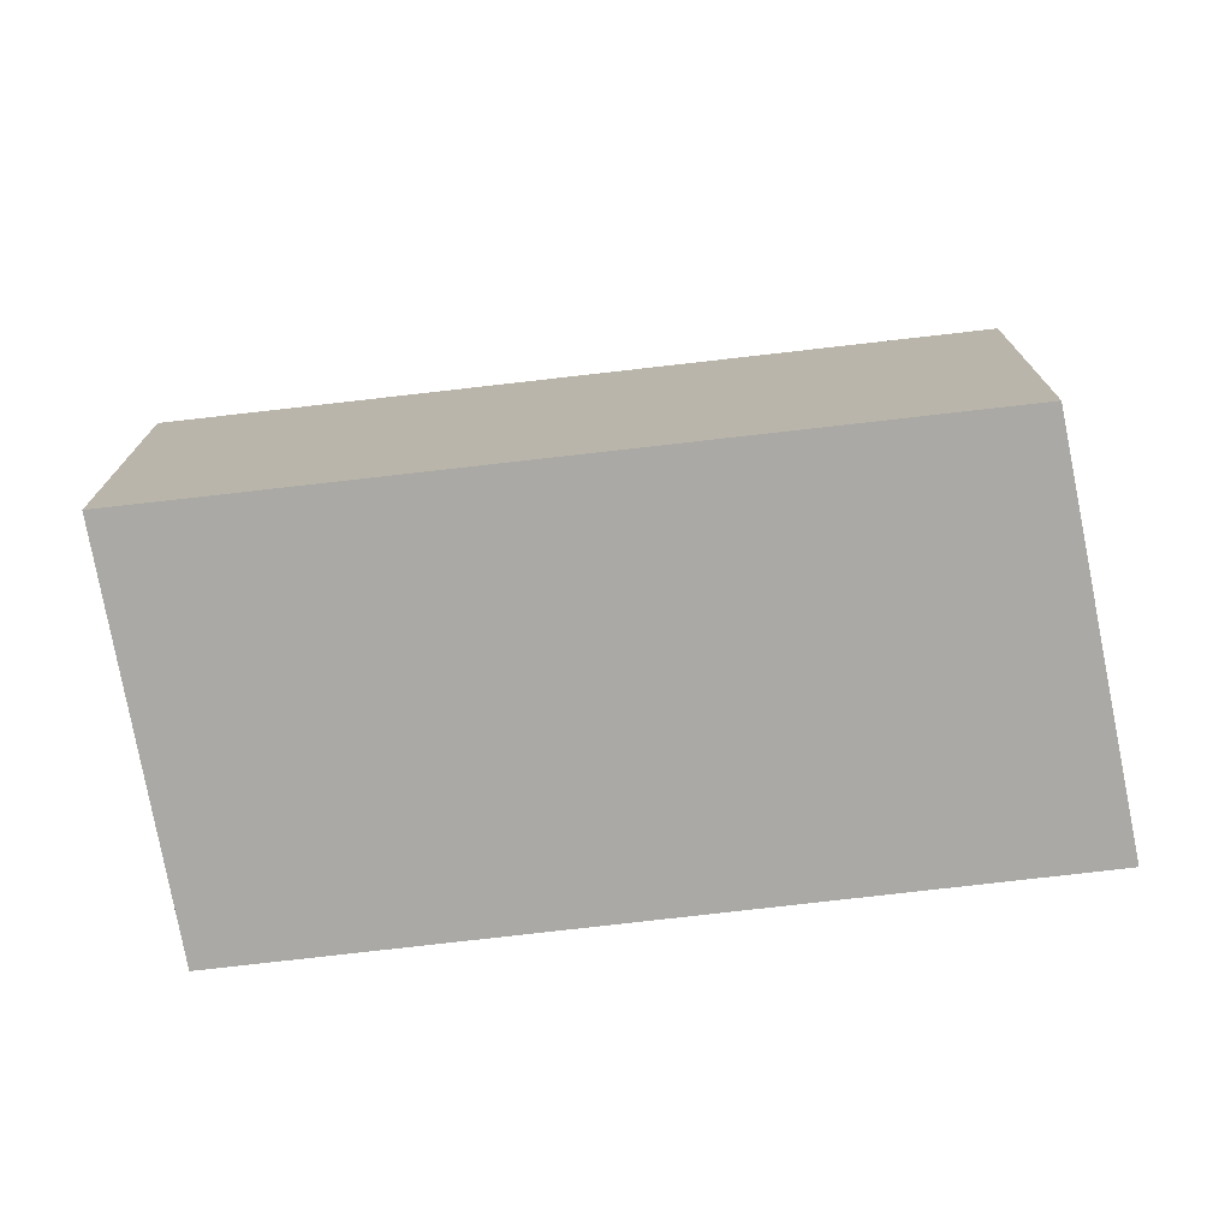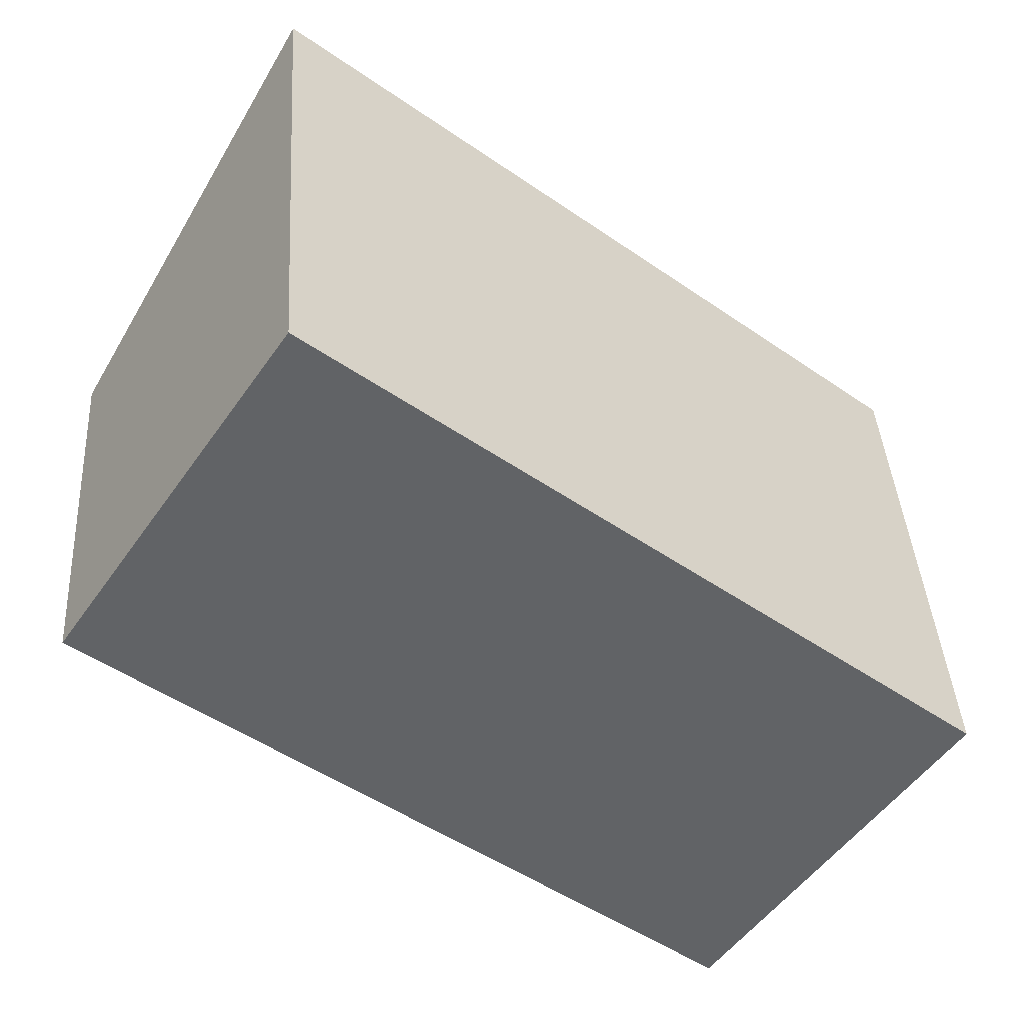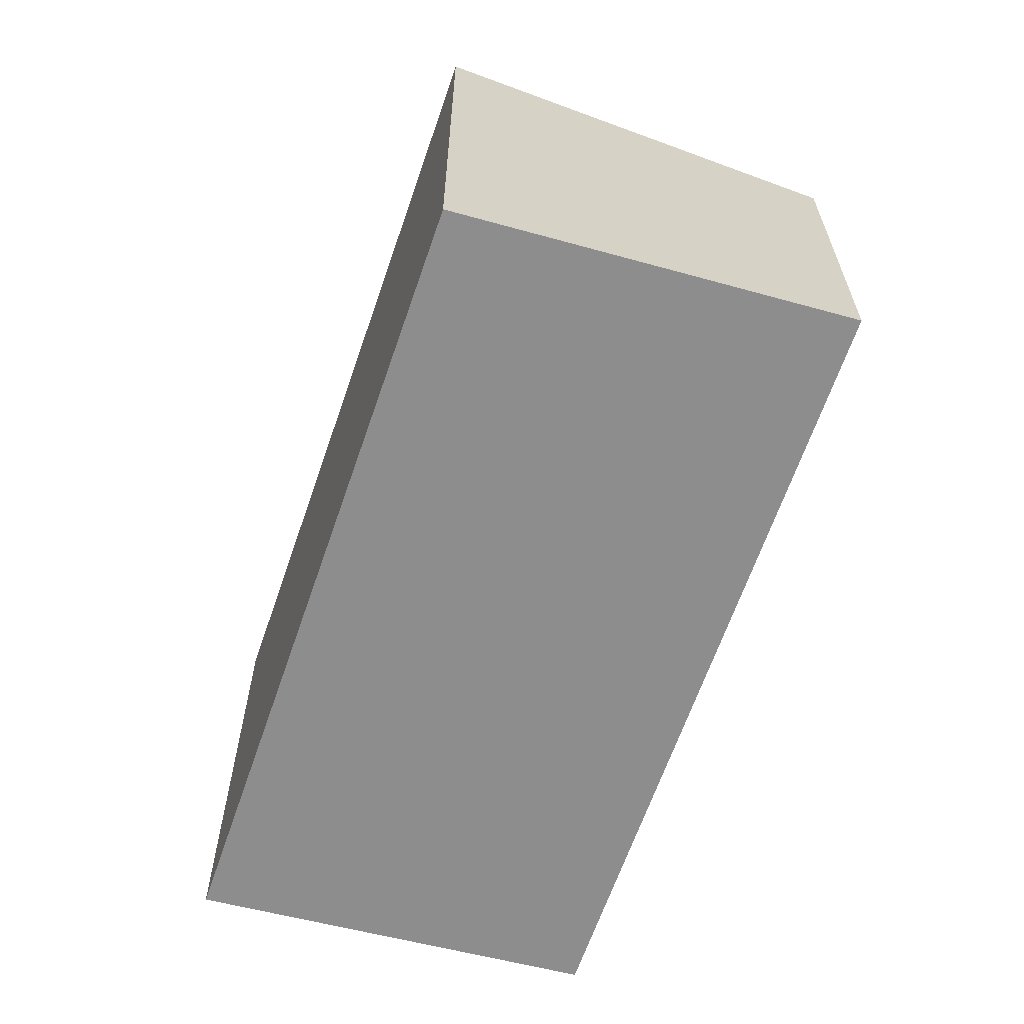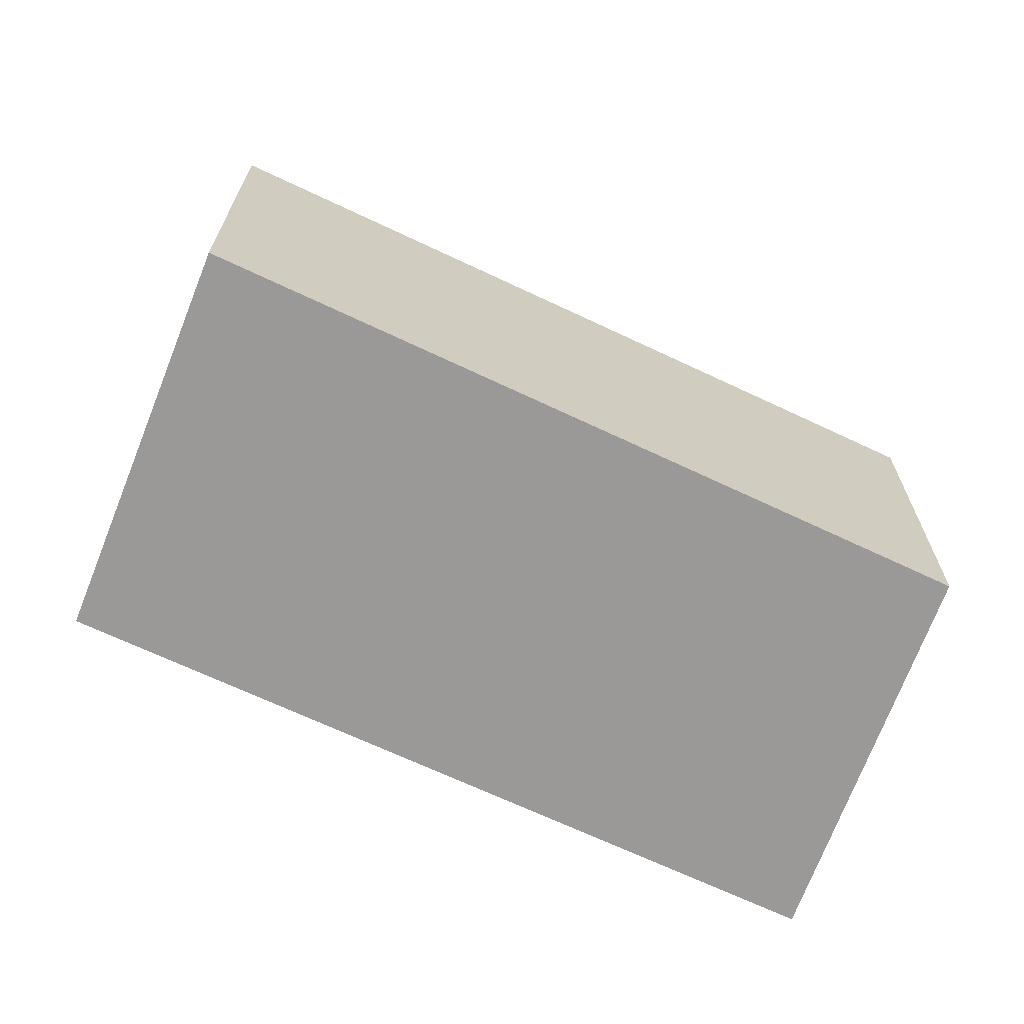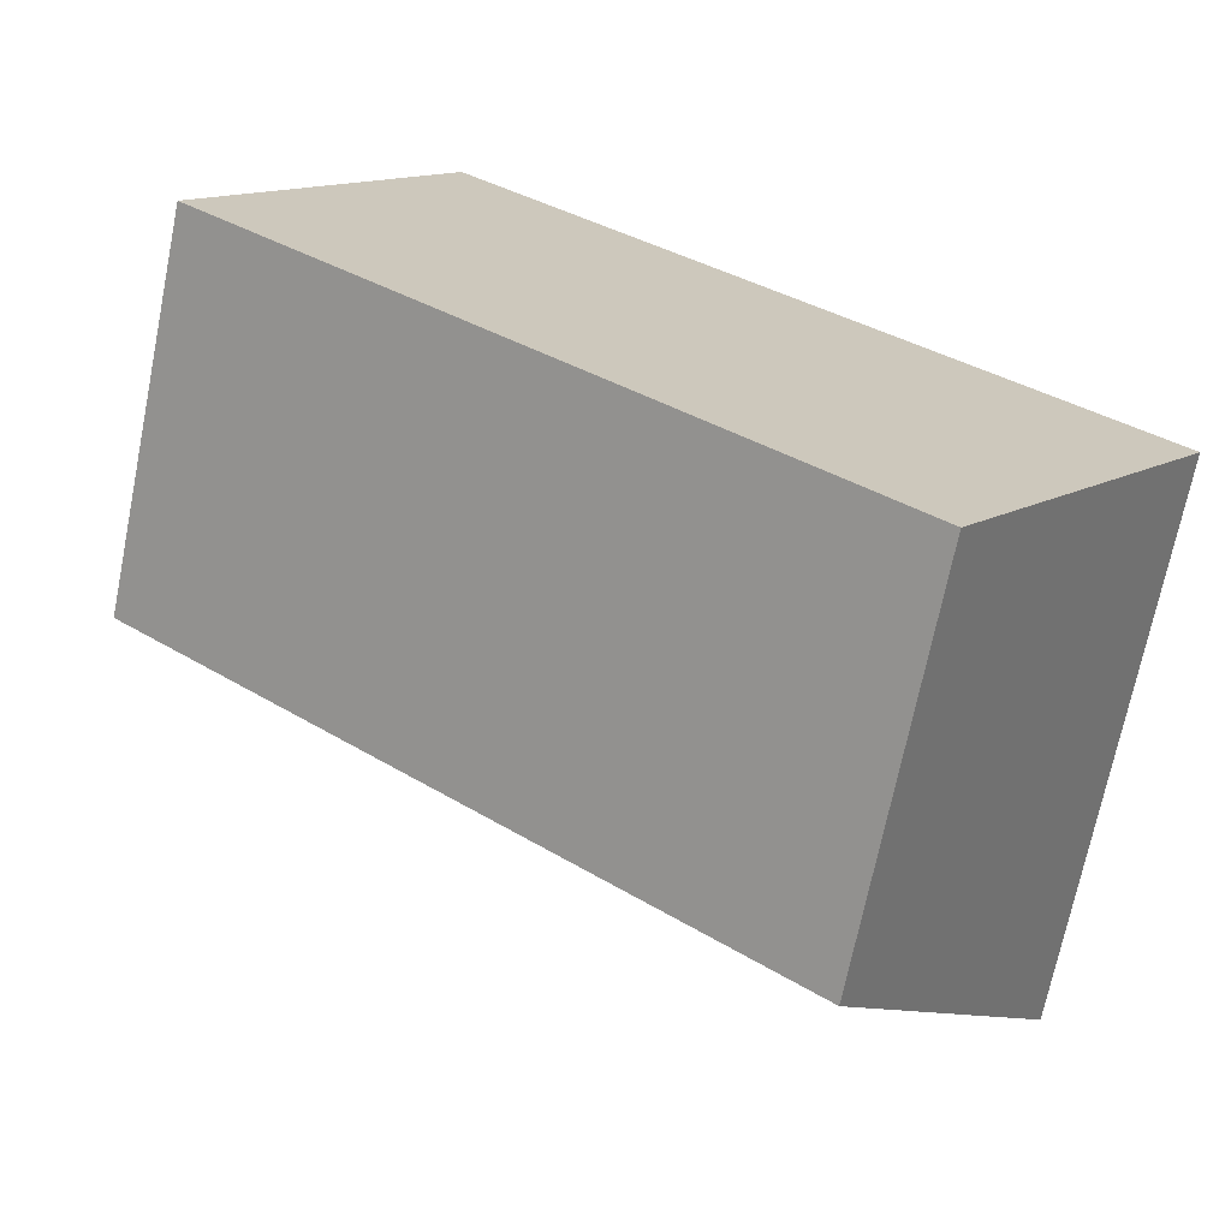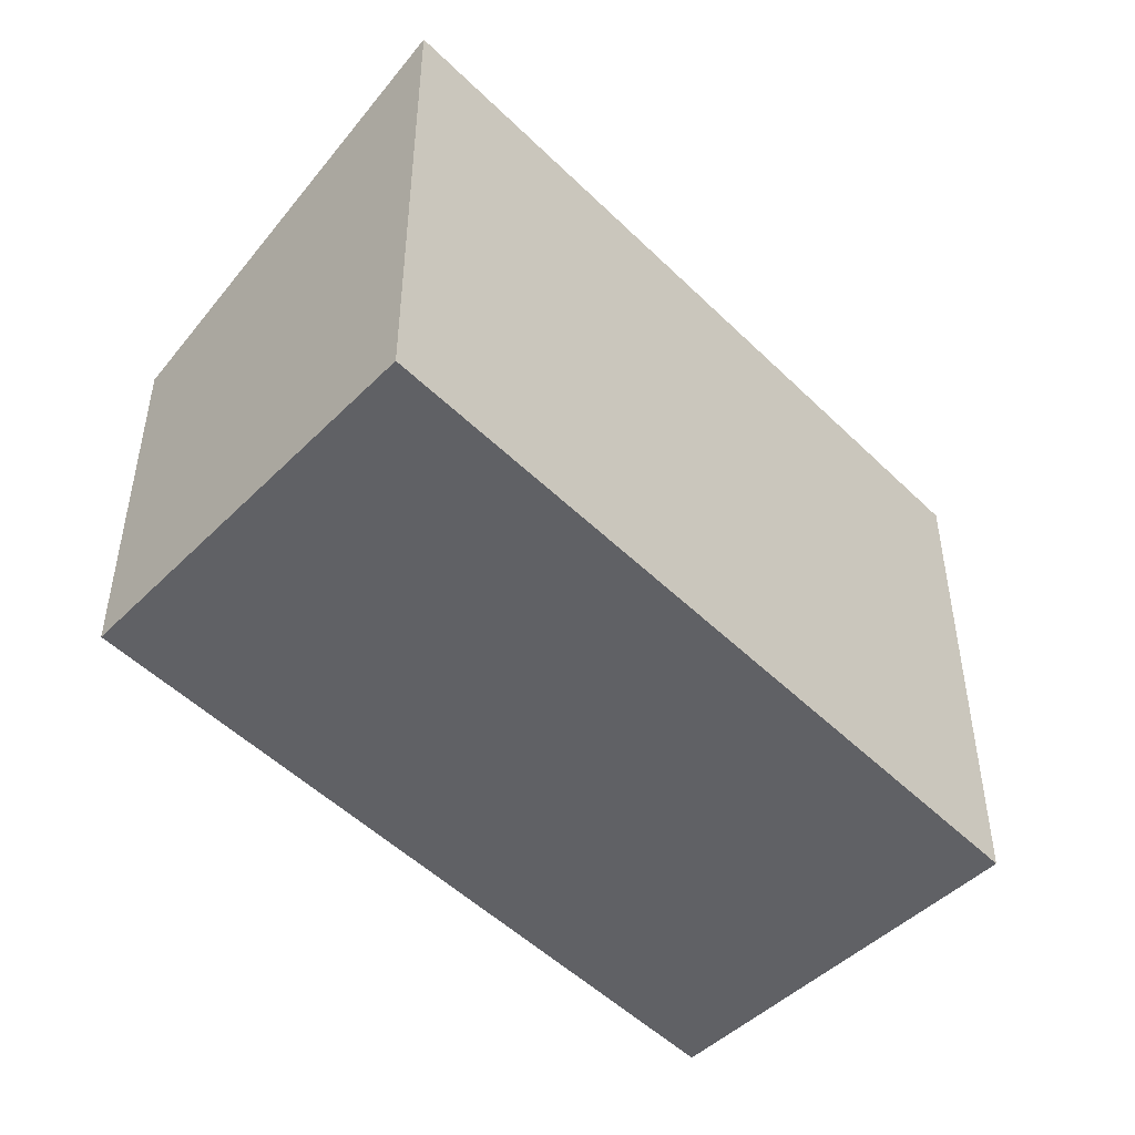
<metadata>
{"format":"obj","ext":"obj","renderer":"f3d","projection":"perspective","resolution":1024,"background":"white","views":[{"elev":-75.3,"azim":-134.6,"up":"+Y"},{"elev":39.5,"azim":-3.5,"up":"+Z"},{"elev":-64.7,"azim":109.8,"up":"+Y"},{"elev":-69.0,"azim":-166.4,"up":"+Y"},{"elev":-69.9,"azim":-11.4,"up":"+Z"},{"elev":-49.3,"azim":-8.5,"up":"+Y"}]}
</metadata>
<code>
v  0 3.317 2.031e-16
v  7.461 4.56 -1.468
v  5.407 3.31 -4.365
v  1.967 4.56 2.939
v  7.461 8.989e-17 -1.468
v  5.407 2.673e-16 -4.365
v  0 0 0
v  1.967 -1.8e-16 2.939
g defaultobject
f 1 2 3
f 2 1 4
f 5 3 2
f 3 5 6
f 3 7 1
f 7 3 6
f 1 8 4
f 8 1 7
f 8 2 4
f 2 8 5
f 5 7 6
f 7 5 8

</code>
